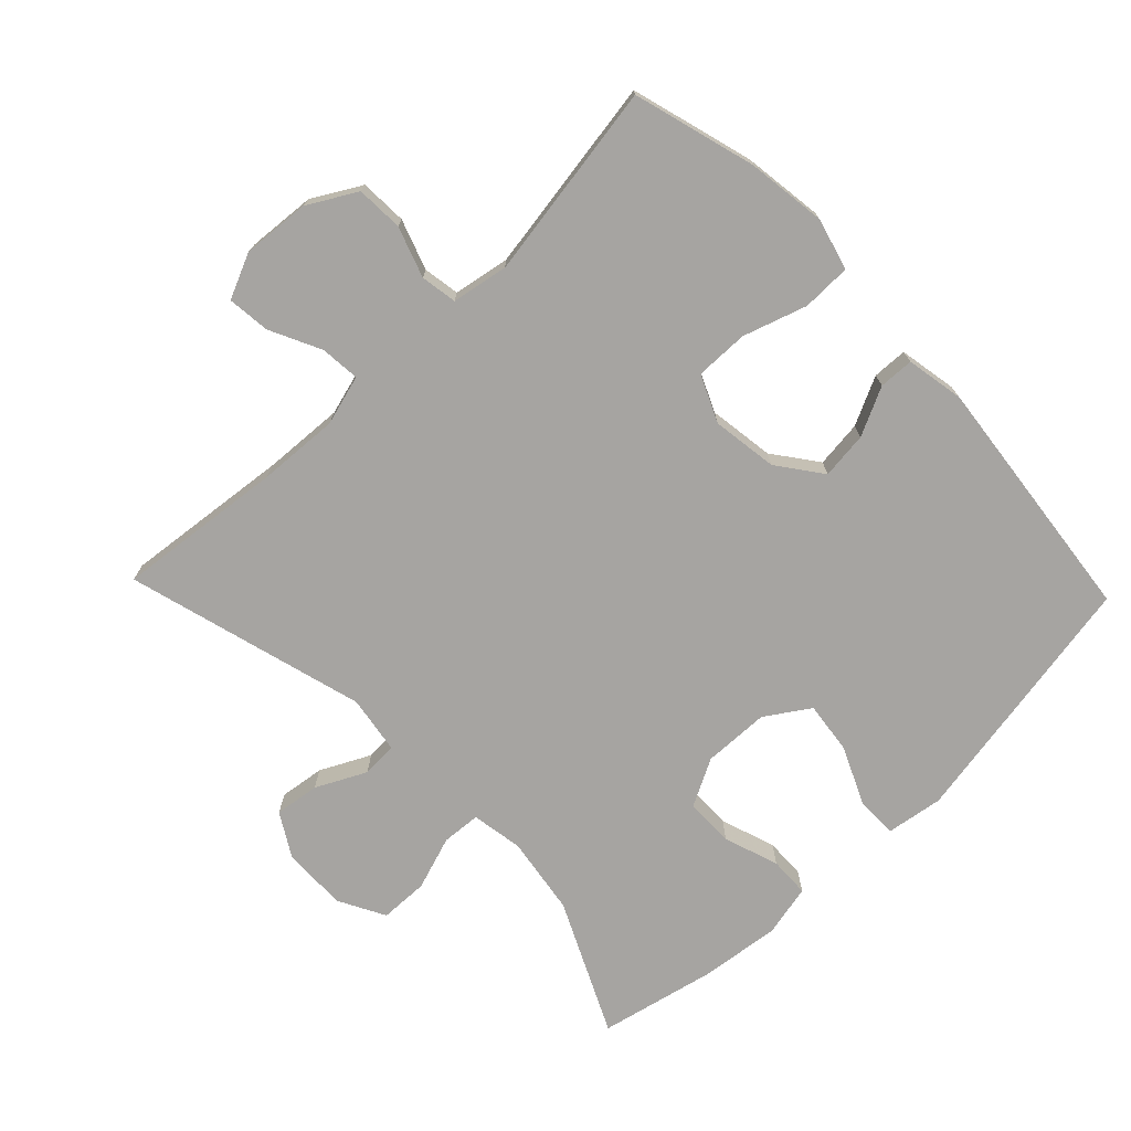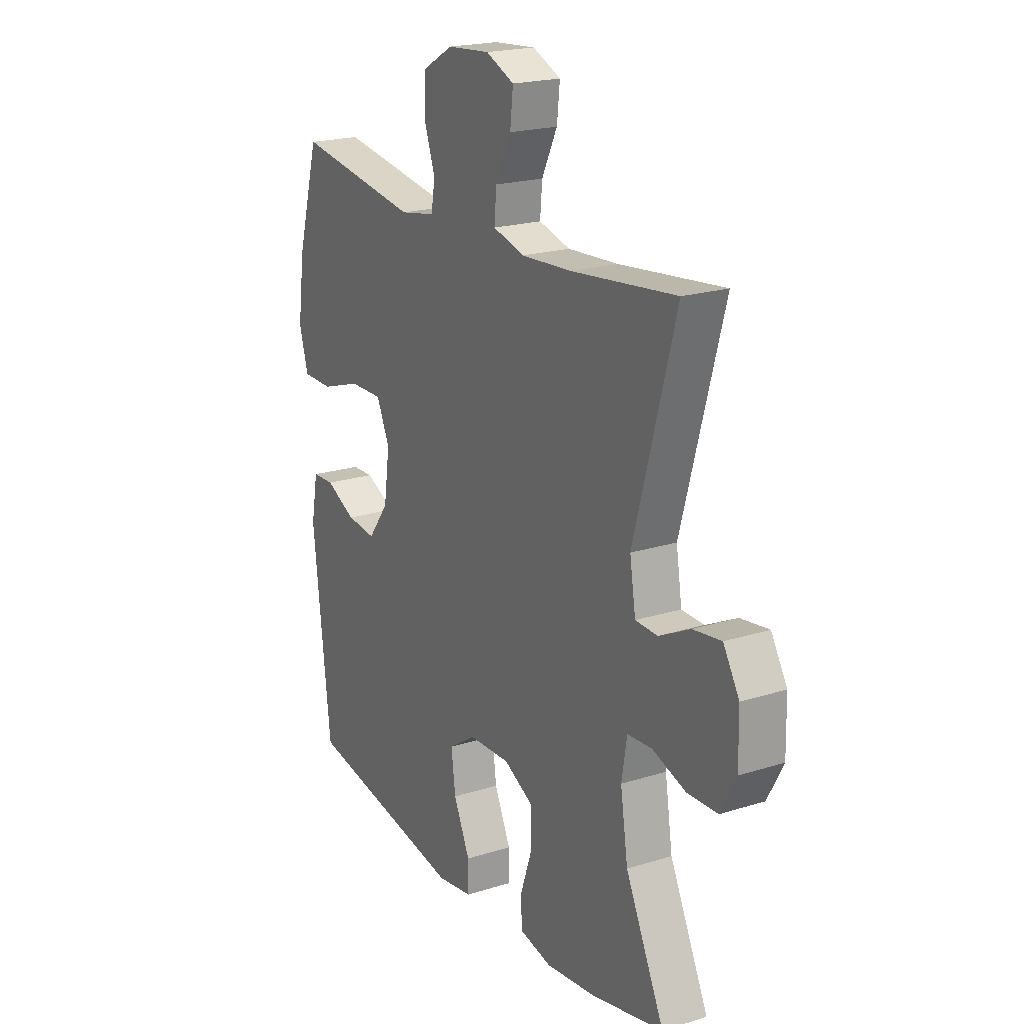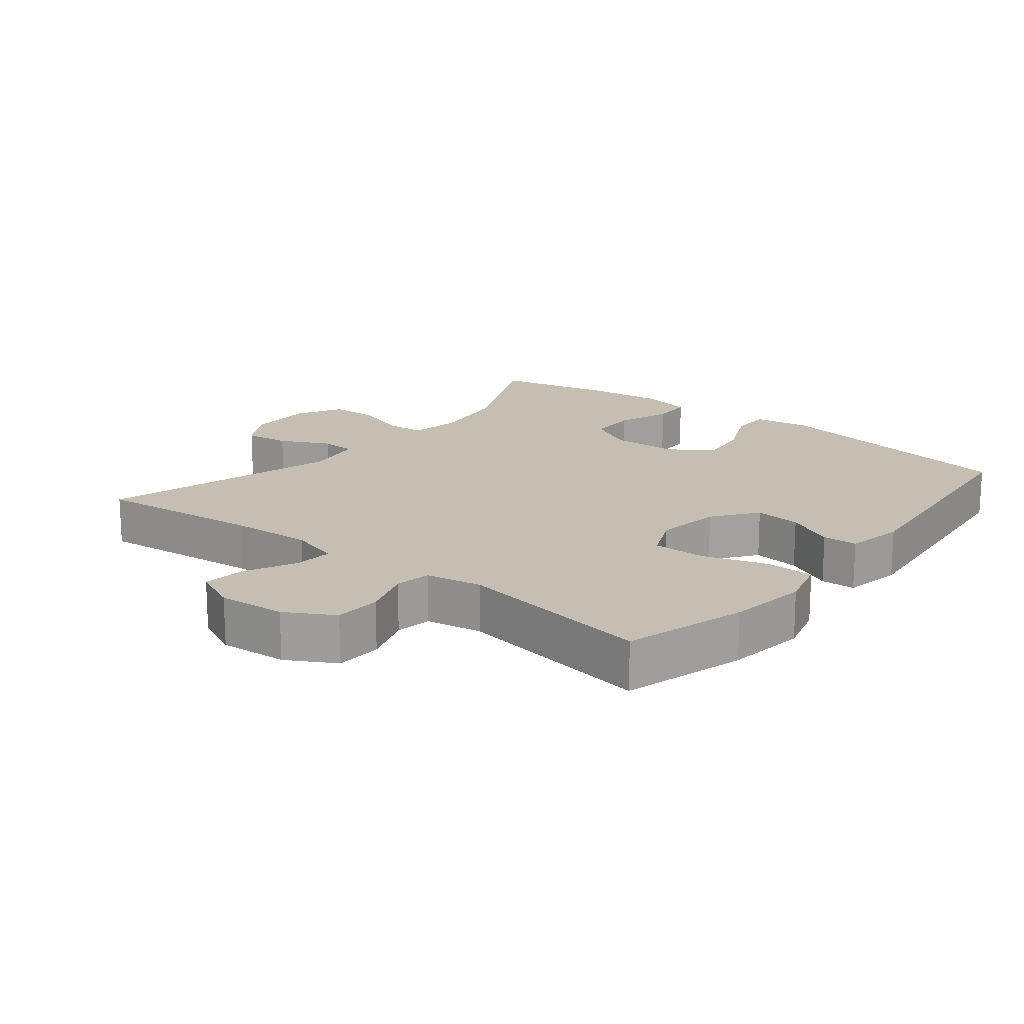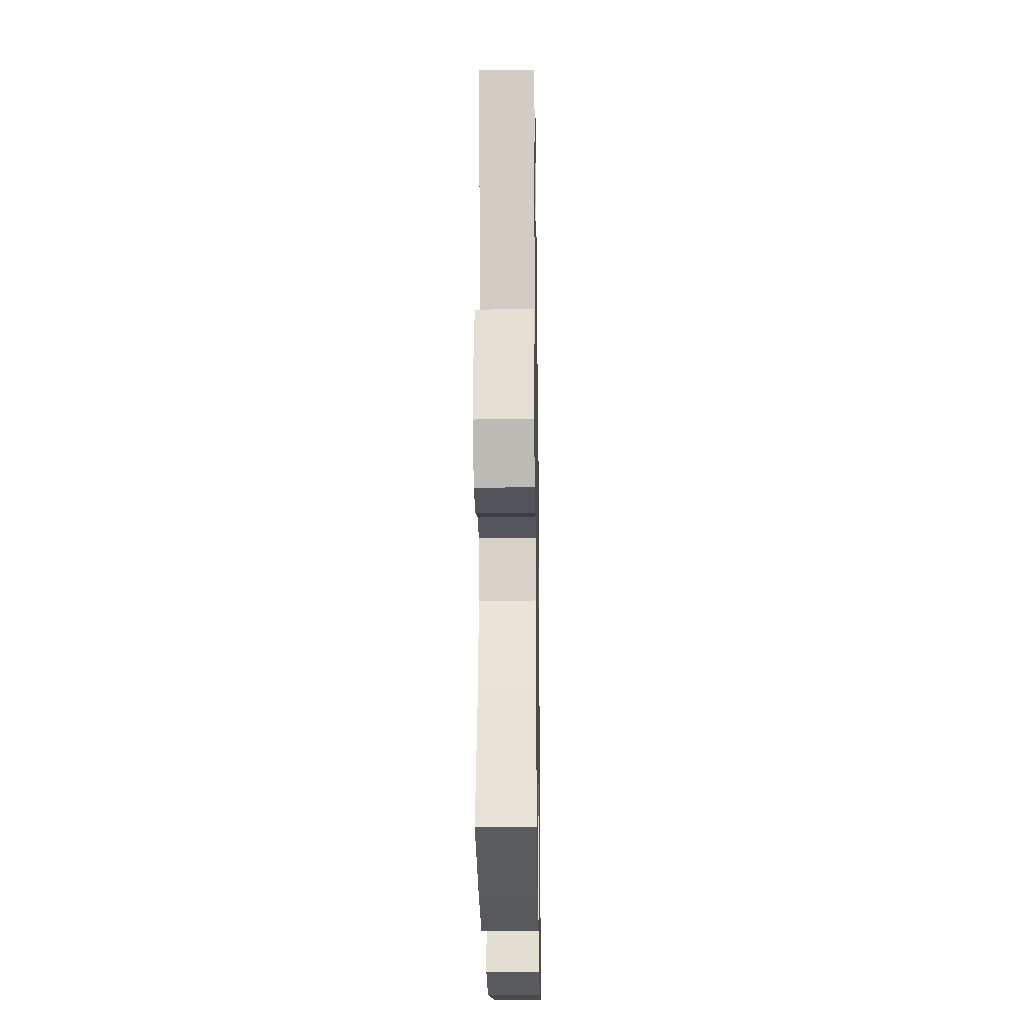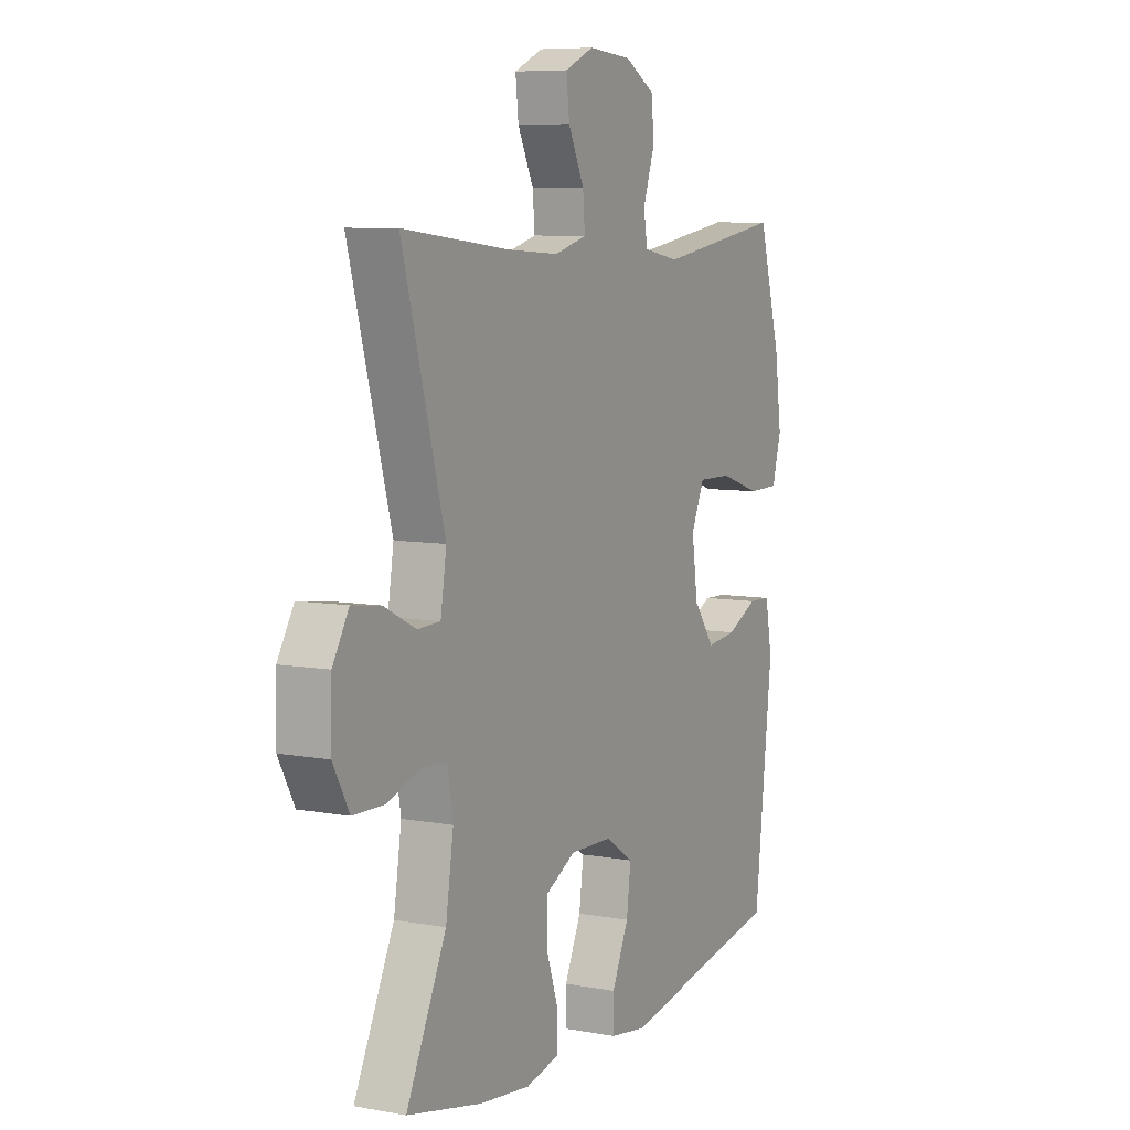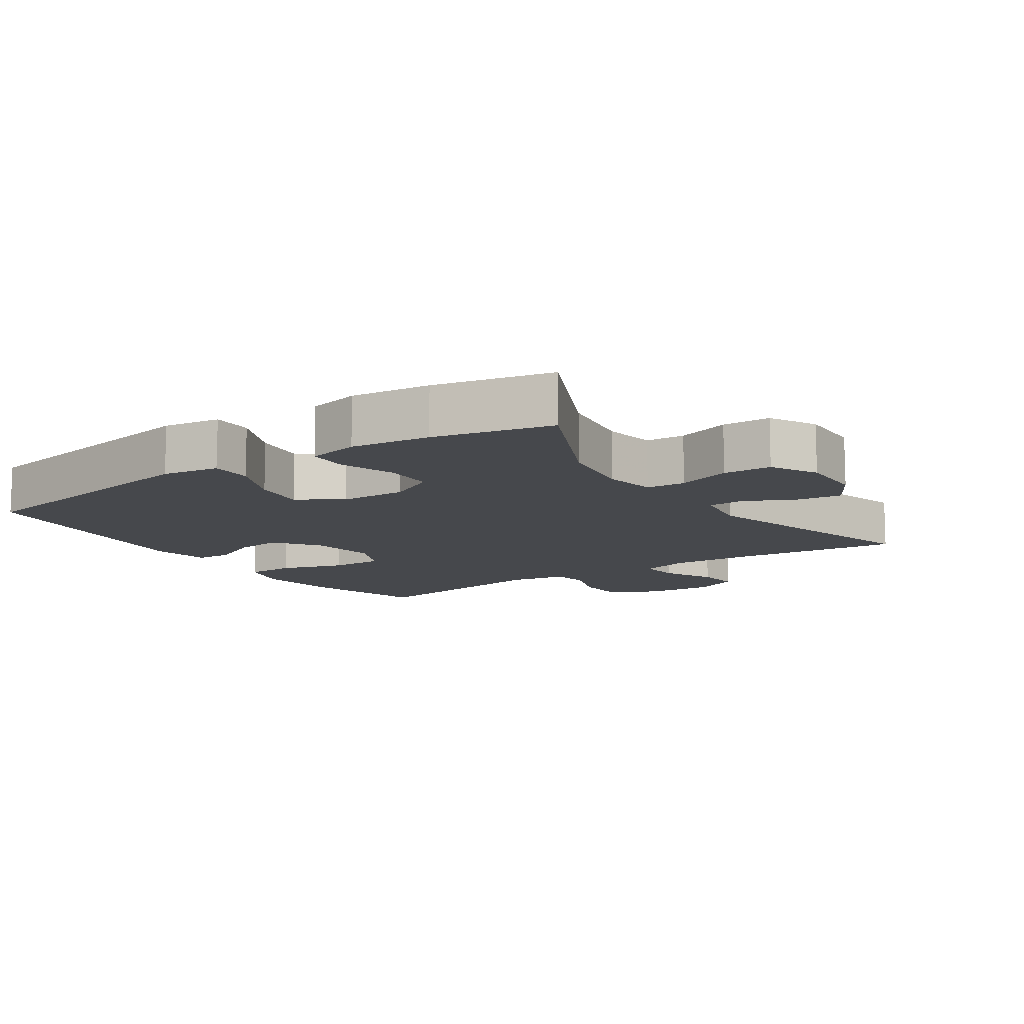
<metadata>
{"format":"obj","ext":"obj","renderer":"f3d","projection":"perspective","resolution":1024,"background":"white","views":[{"elev":-73.5,"azim":43.8,"up":"+Y"},{"elev":20.5,"azim":-119.8,"up":"+Z"},{"elev":17.6,"azim":38.8,"up":"+Y"},{"elev":-22.3,"azim":-89.1,"up":"+Z"},{"elev":7.6,"azim":-62.6,"up":"+Z"},{"elev":-11.4,"azim":-145.9,"up":"+Y"}]}
</metadata>
<code>
v 0.5 0.07 -0.5
v 0.115 0.07 -0.568
v 0.03 0.07 -0.555
v 0.03 0.07 -0.494
v 0.069 0.07 -0.408
v 0.079 0.07 -0.33
v 0.014 0.07 -0.287
v -0.085 0.07 -0.284
v -0.155 0.07 -0.321
v -0.156 0.07 -0.394
v -0.128 0.07 -0.476
v -0.13 0.07 -0.536
v -0.207 0.07 -0.553
v -0.325 0.07 -0.539
v -0.5 0.07 -0.5
v -0.407 0.07 -0.303
v -0.389 0.07 -0.186
v -0.402 0.07 -0.109
v -0.46 0.07 -0.105
v -0.54 0.07 -0.132
v -0.612 0.07 -0.13
v -0.649 0.07 -0.061
v -0.647 0.07 0.036
v -0.609 0.07 0.1
v -0.542 0.07 0.091
v -0.468 0.07 0.054
v -0.415 0.07 0.056
v -0.401 0.07 0.143
v -0.5 0.07 0.5
v -0.251 0.07 0.473
v -0.13 0.07 0.466
v -0.055 0.07 0.487
v -0.06 0.07 0.546
v -0.097 0.07 0.622
v -0.104 0.07 0.686
v -0.037 0.07 0.716
v 0.064 0.07 0.708
v 0.136 0.07 0.667
v 0.139 0.07 0.597
v 0.113 0.07 0.522
v 0.122 0.07 0.468
v 0.206 0.07 0.453
v 0.5 0.07 0.5
v 0.552 0.07 0.317
v 0.568 0.07 0.198
v 0.547 0.07 0.122
v 0.474 0.07 0.121
v 0.379 0.07 0.152
v 0.3 0.07 0.153
v 0.269 0.07 0.084
v 0.283 0.07 -0.014
v 0.332 0.07 -0.08
v 0.402 0.07 -0.072
v 0.474 0.07 -0.037
v 0.526 0.07 -0.039
v 0.542 0.07 -0.126
v 0.5 0 -0.5
v 0.115 0 -0.568
v 0.03 0 -0.555
v 0.03 0 -0.494
v 0.069 0 -0.408
v 0.079 0 -0.33
v 0.014 0 -0.287
v -0.085 0 -0.284
v -0.155 0 -0.321
v -0.156 0 -0.394
v -0.128 0 -0.476
v -0.13 0 -0.536
v -0.207 0 -0.553
v -0.325 0 -0.539
v -0.5 0 -0.5
v -0.407 0 -0.303
v -0.389 0 -0.186
v -0.402 0 -0.109
v -0.46 0 -0.105
v -0.54 0 -0.132
v -0.612 0 -0.13
v -0.649 0 -0.061
v -0.647 0 0.036
v -0.609 0 0.1
v -0.542 0 0.091
v -0.468 0 0.054
v -0.415 0 0.056
v -0.401 0 0.143
v -0.5 0 0.5
v -0.251 0 0.473
v -0.13 0 0.466
v -0.055 0 0.487
v -0.06 0 0.546
v -0.097 0 0.622
v -0.104 0 0.686
v -0.037 0 0.716
v 0.064 0 0.708
v 0.136 0 0.667
v 0.139 0 0.597
v 0.113 0 0.522
v 0.122 0 0.468
v 0.206 0 0.453
v 0.5 0 0.5
v 0.552 0 0.317
v 0.568 0 0.198
v 0.547 0 0.122
v 0.474 0 0.121
v 0.379 0 0.152
v 0.3 0 0.153
v 0.269 0 0.084
v 0.283 0 -0.014
v 0.332 0 -0.08
v 0.402 0 -0.072
v 0.474 0 -0.037
v 0.526 0 -0.039
v 0.542 0 -0.126
f 3 4 5
f 2 3 5
f 1 2 5
f 56 1 5
f 55 56 5
f 54 55 5
f 53 54 5
f 52 53 5 6
f 51 52 6 7
f 50 51 7 8
f 49 50 8 9
f 46 47 48
f 45 46 48
f 44 45 48
f 43 44 48
f 42 43 48
f 41 42 48 49
f 38 39 40
f 37 38 40
f 36 37 40
f 35 36 40
f 34 35 40
f 33 34 40
f 32 33 40 41
f 41 49 9
f 32 41 9
f 31 32 9
f 28 29 30
f 30 31 9
f 28 30 9
f 27 28 9
f 24 25 26
f 23 24 26
f 22 23 26
f 21 22 26
f 20 21 26
f 19 20 26
f 18 19 26 27
f 14 15 16
f 13 14 16
f 12 13 16
f 11 12 16
f 10 11 16
f 10 16 17
f 17 18 27
f 10 17 27
f 9 10 27
f 61 60 59
f 61 59 58
f 61 58 57
f 61 57 112
f 61 112 111
f 61 111 110
f 61 110 109
f 62 61 109 108
f 63 62 108 107
f 64 63 107 106
f 65 64 106 105
f 104 103 102
f 104 102 101
f 104 101 100
f 104 100 99
f 104 99 98
f 105 104 98 97
f 96 95 94
f 96 94 93
f 96 93 92
f 96 92 91
f 96 91 90
f 96 90 89
f 97 96 89 88
f 65 105 97
f 65 97 88
f 65 88 87
f 86 85 84
f 65 87 86
f 65 86 84
f 65 84 83
f 82 81 80
f 82 80 79
f 82 79 78
f 82 78 77
f 82 77 76
f 82 76 75
f 83 82 75 74
f 72 71 70
f 72 70 69
f 72 69 68
f 72 68 67
f 72 67 66
f 73 72 66
f 83 74 73
f 83 73 66
f 83 66 65
f 1 57 58 2
f 2 58 59 3
f 3 59 60 4
f 4 60 61 5
f 5 61 62 6
f 6 62 63 7
f 7 63 64 8
f 8 64 65 9
f 9 65 66 10
f 10 66 67 11
f 11 67 68 12
f 12 68 69 13
f 13 69 70 14
f 14 70 71 15
f 15 71 72 16
f 16 72 73 17
f 17 73 74 18
f 18 74 75 19
f 19 75 76 20
f 20 76 77 21
f 21 77 78 22
f 22 78 79 23
f 23 79 80 24
f 24 80 81 25
f 25 81 82 26
f 26 82 83 27
f 27 83 84 28
f 28 84 85 29
f 29 85 86 30
f 30 86 87 31
f 31 87 88 32
f 32 88 89 33
f 33 89 90 34
f 34 90 91 35
f 35 91 92 36
f 36 92 93 37
f 37 93 94 38
f 38 94 95 39
f 39 95 96 40
f 40 96 97 41
f 41 97 98 42
f 42 98 99 43
f 43 99 100 44
f 44 100 101 45
f 45 101 102 46
f 46 102 103 47
f 47 103 104 48
f 48 104 105 49
f 49 105 106 50
f 50 106 107 51
f 51 107 108 52
f 52 108 109 53
f 53 109 110 54
f 54 110 111 55
f 55 111 112 56
f 56 112 57 1

</code>
